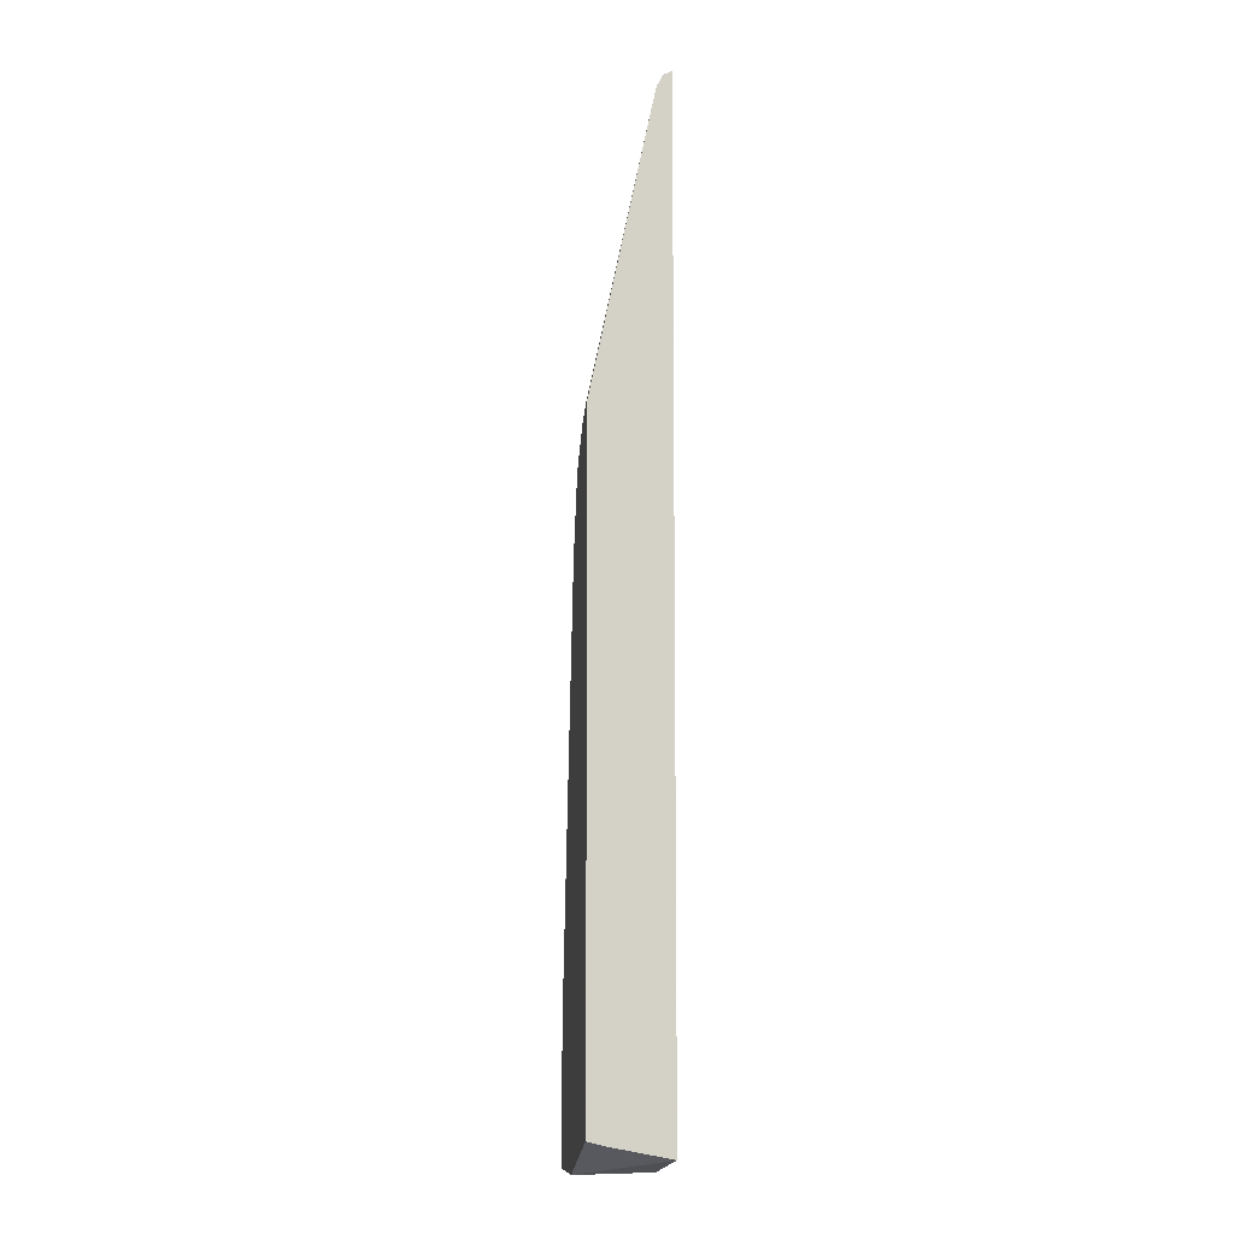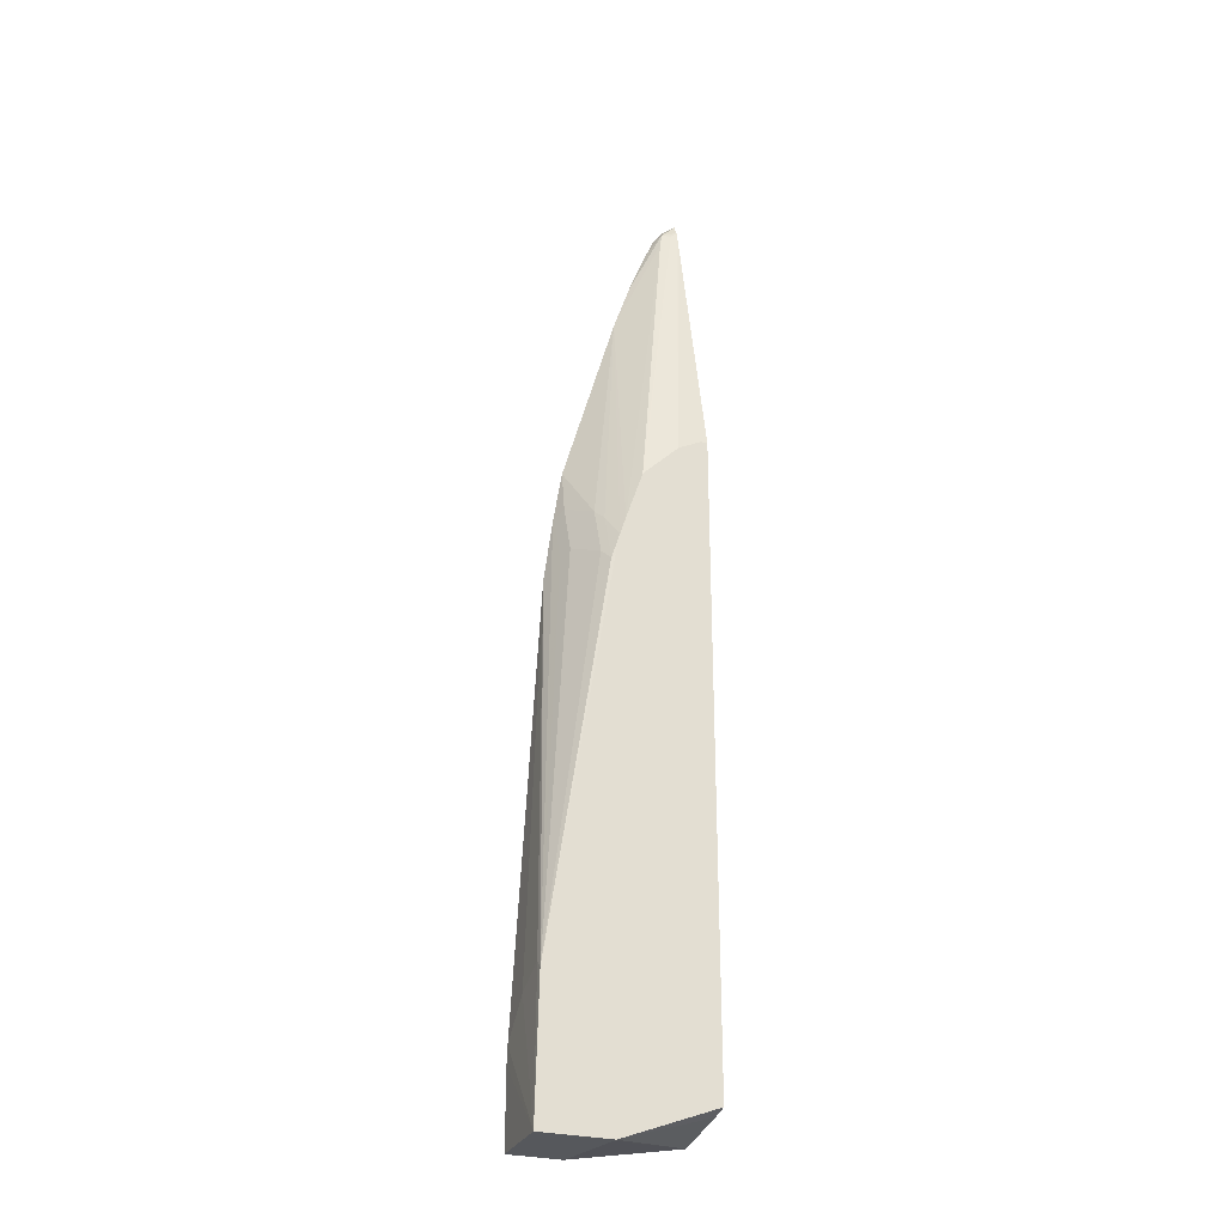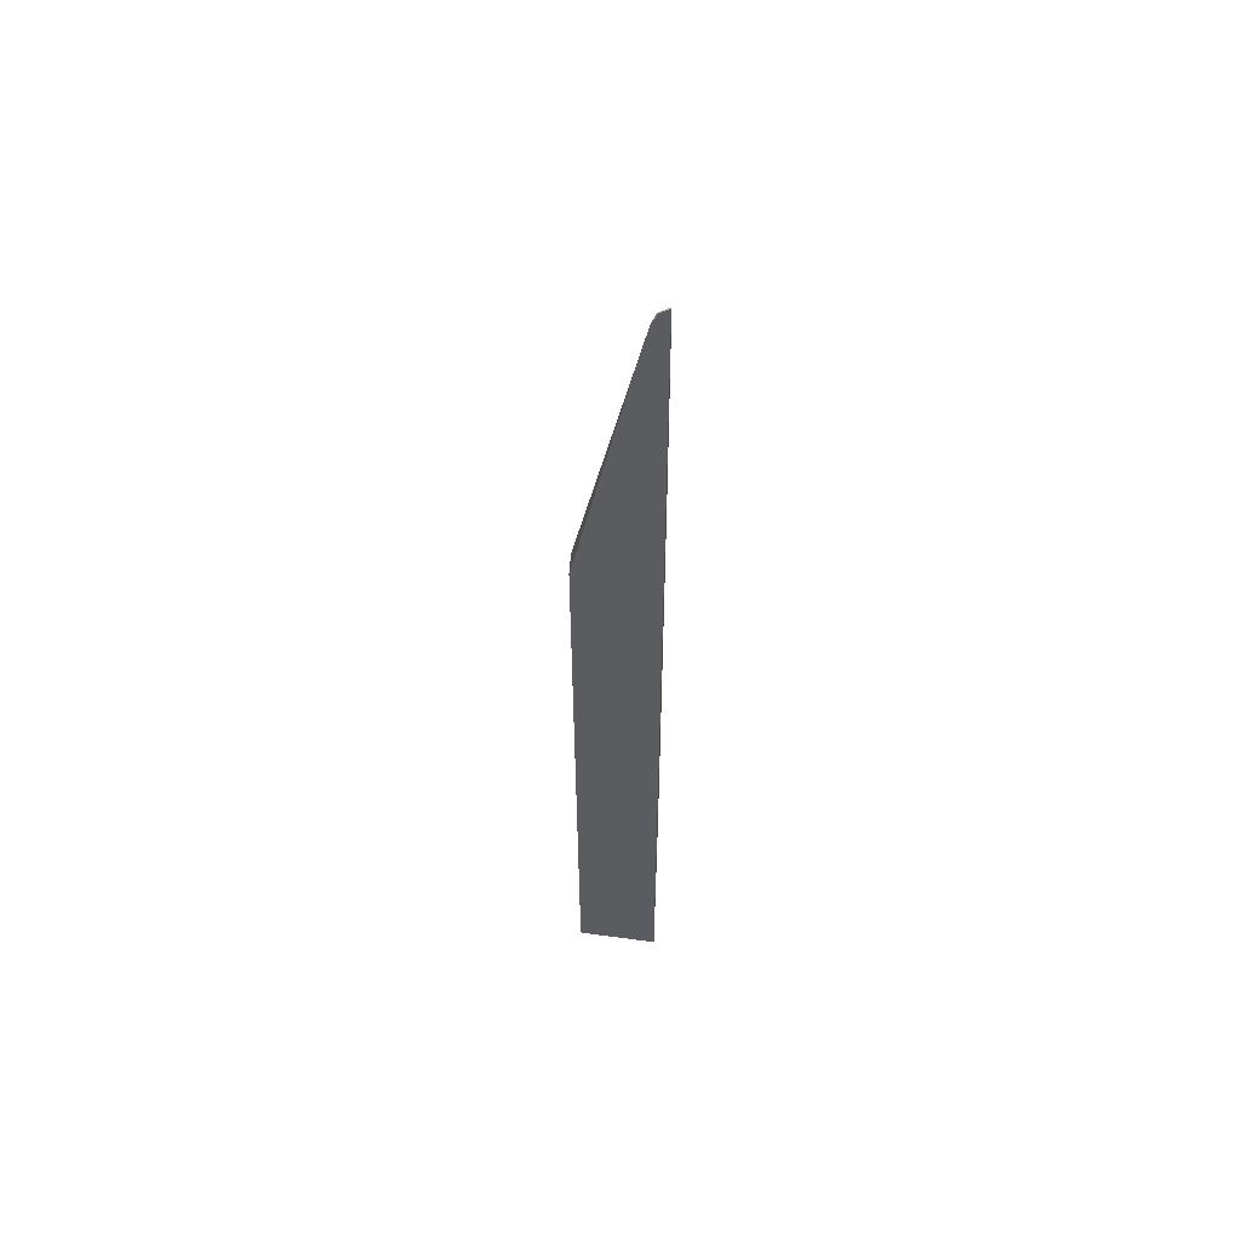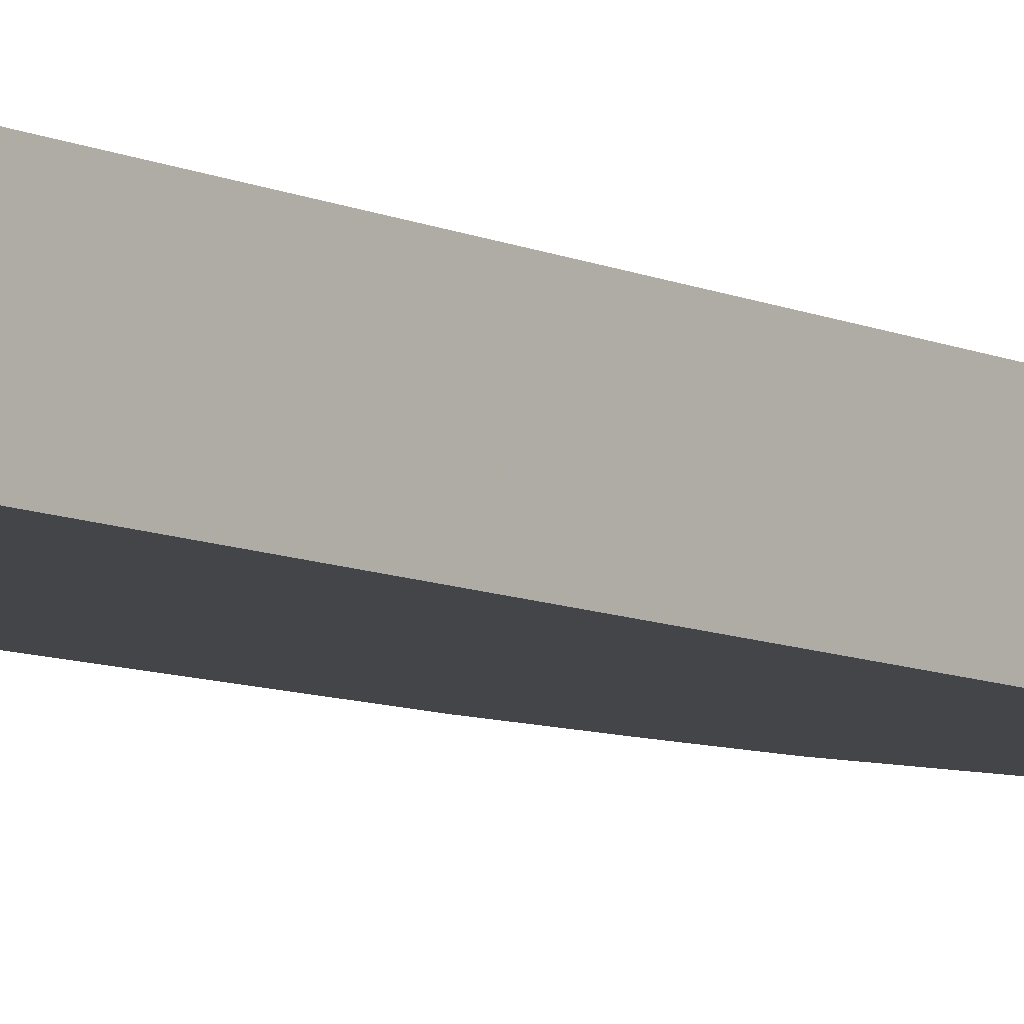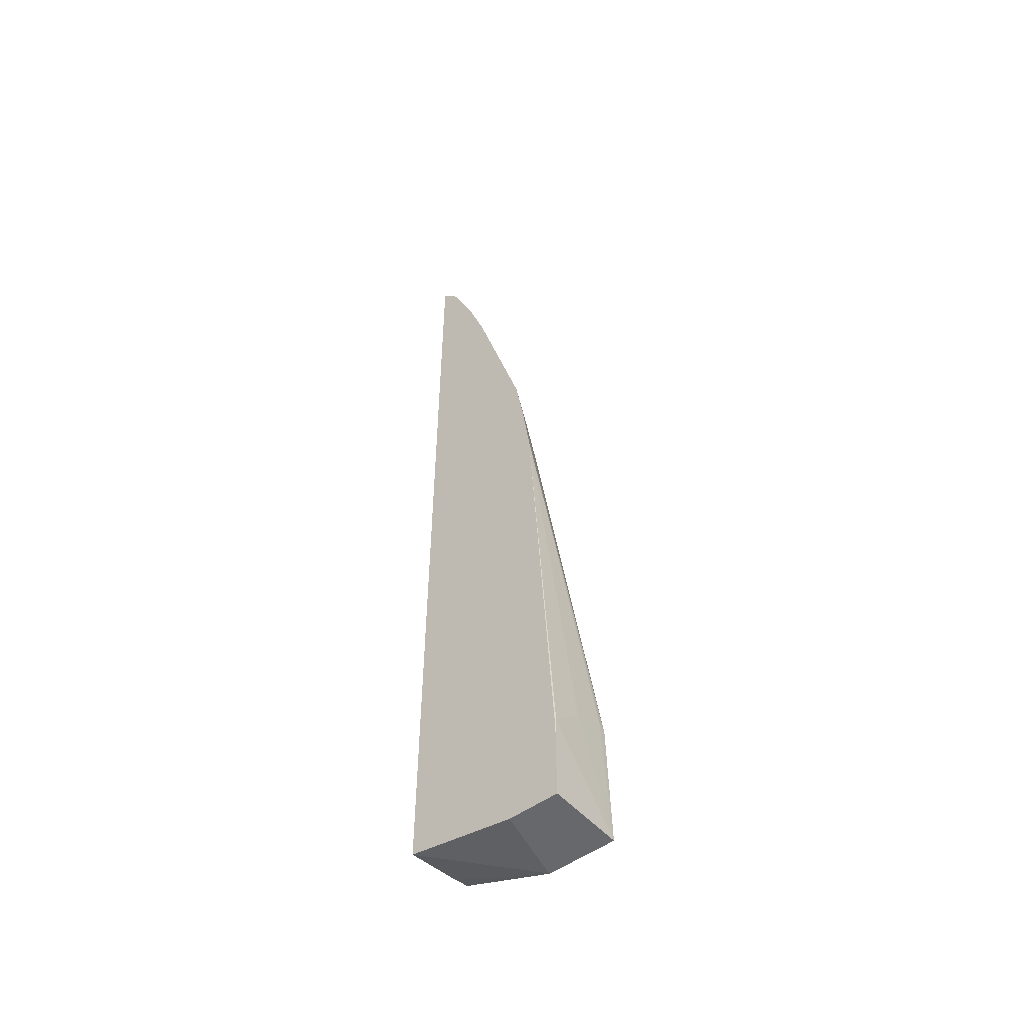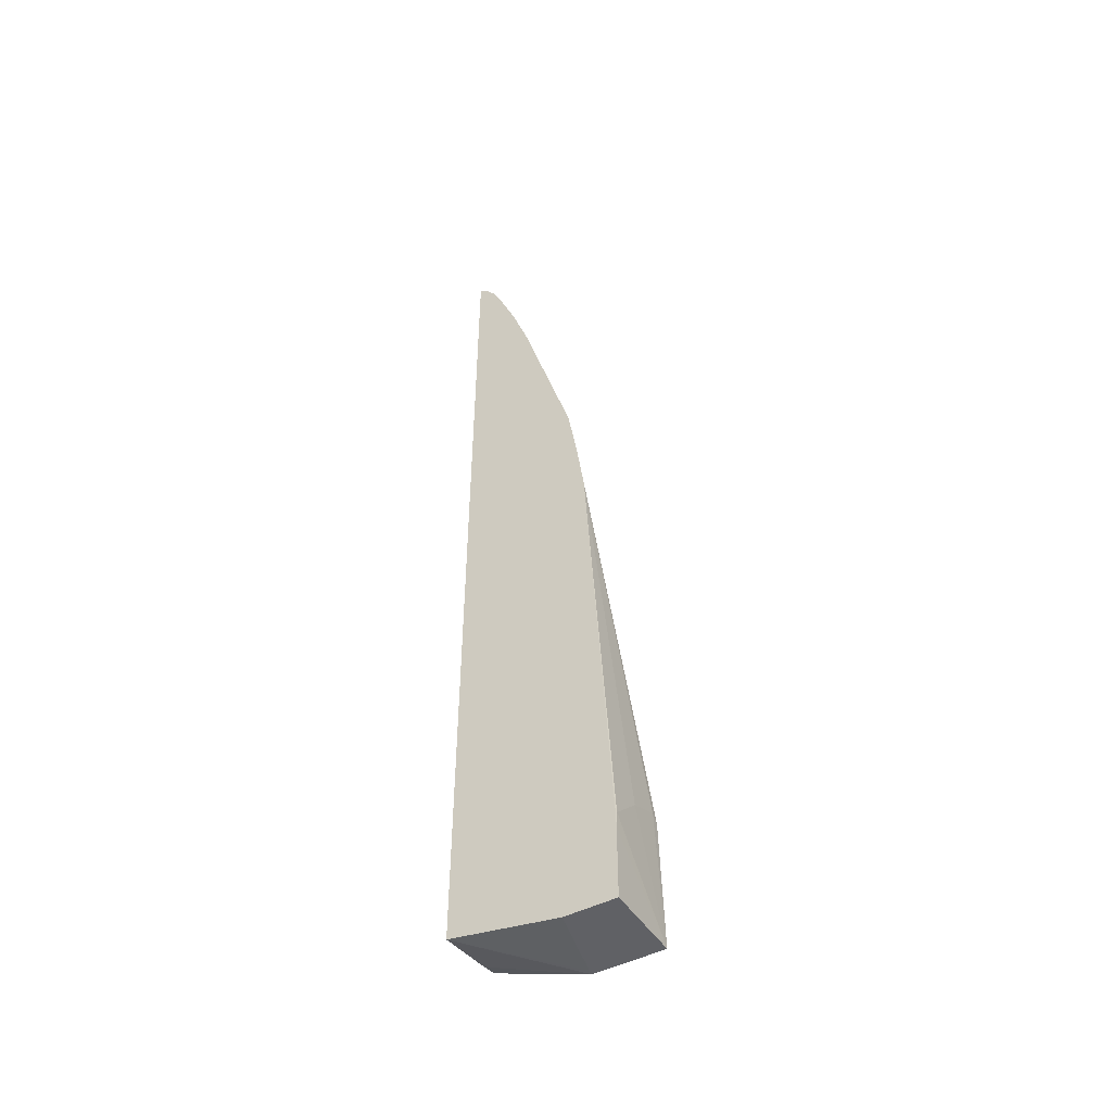
<metadata>
{"format":"obj","ext":"obj","renderer":"f3d","projection":"perspective","resolution":1024,"background":"white","views":[{"elev":-9.7,"azim":-98.5,"up":"+Z"},{"elev":-28.1,"azim":158.0,"up":"+Z"},{"elev":54.8,"azim":-87.7,"up":"+Z"},{"elev":-8.7,"azim":-141.6,"up":"+Y"},{"elev":-52.4,"azim":37.9,"up":"+Z"},{"elev":-48.9,"azim":29.3,"up":"+Z"}]}
</metadata>
<code>
v 0.1413 -0.2247 0.7329
v 0.1504 -0.2247 0.7254
v 0.1413 -0.2156 0.7283
v 0.1413 -0.2247 -0.3185
v 0.1579 -0.2137 0.7106
v 0.1626 -0.2247 0.7101
v 0.1413 -0.209 0.7157
v 0.1413 -0.1589 -0.3056
v 0.2436 -0.1406 -0.3393
v 0.2443 -0.1459 -0.3393
v 0.2601 -0.2247 -0.3393
v 0.1727 -0.2247 0.6864
v 0.1931 -0.2247 0.6343
v 0.161 -0.2106 0.6936
v 0.2143 -0.1406 0.3387
v 0.1487 -0.209 0.7083
v 0.174 -0.1406 0.3793
v 0.1413 -0.2072 0.7074
v 0.1413 -0.1406 -0.3009
v 0.3195 -0.1406 -0.3393
v 0.3159 -0.2247 -0.3393
v 0.2117 -0.2247 0.5786
v 0.2329 -0.1406 0.283
v 0.2124 -0.1406 0.3409
v 0.1542 -0.1406 0.3898
v 0.1413 -0.2044 0.6948
v 0.1413 -0.1406 0.3926
v 0.3159 -0.1486 -0.1857
v 0.3159 -0.1858 -0.2043
v 0.3159 -0.2229 -0.2415
v 0.3159 -0.2247 -0.26
v 0.3159 -0.1406 -0.1938
v 0.2703 -0.2247 0.3733
v 0.2539 -0.1734 0.3034
v 0.2477 -0.161 0.291
v 0.2391 -0.1406 0.2632
v 0.1487 -0.1406 0.3926
v 0.2889 -0.2247 0.2433
v 0.3152 -0.2247 -0.2415
v 0.244 -0.1406 0.239
v 0.2477 -0.1424 0.2353
v 0.2539 -0.1548 0.2477
v 0.2725 -0.192 0.2663
v 0.2787 -0.2044 0.2601
v 0.2796 -0.2247 0.315
v 0.2787 -0.2229 0.3158
v 0.2725 -0.2106 0.322
f 20 30 31
f 44 46 45
f 20 31 21
f 22 36 23
f 22 33 34
f 22 34 35
f 22 35 36
f 20 32 28
f 20 29 30
f 15 24 16
f 17 26 18
f 17 25 26
f 16 24 17
f 14 23 15
f 14 22 23
f 13 22 14
f 9 32 20
f 9 40 32
f 25 37 26
f 20 28 29
f 26 37 27
f 33 45 46
f 28 32 38
f 9 36 40
f 43 46 44
f 43 47 46
f 36 41 40
f 35 41 36
f 34 41 35
f 34 42 41
f 34 43 42
f 34 47 43
f 28 38 29
f 33 47 34
f 32 45 38
f 32 44 45
f 32 43 44
f 32 42 43
f 32 41 42
f 32 40 41
f 30 38 39
f 30 39 31
f 29 38 30
f 33 46 47
f 9 23 36
f 5 15 16
f 9 24 15
f 1 12 6
f 1 13 12
f 1 22 13
f 1 33 22
f 1 45 33
f 1 38 45
f 1 39 38
f 1 31 39
f 1 21 31
f 1 11 21
f 1 4 11
f 1 8 4
f 1 19 8
f 1 27 19
f 1 26 27
f 1 18 26
f 1 7 18
f 1 2 3
f 9 15 23
f 1 6 2
f 2 5 3
f 1 3 7
f 3 5 7
f 9 17 24
f 2 6 5
f 9 37 25
f 9 27 37
f 9 19 27
f 9 11 10
f 9 21 11
f 9 20 21
f 8 19 9
f 9 25 17
f 7 16 17
f 5 16 7
f 5 14 15
f 5 13 14
f 5 12 13
f 5 6 12
f 4 10 11
f 4 9 10
f 7 17 18
f 4 8 9

</code>
